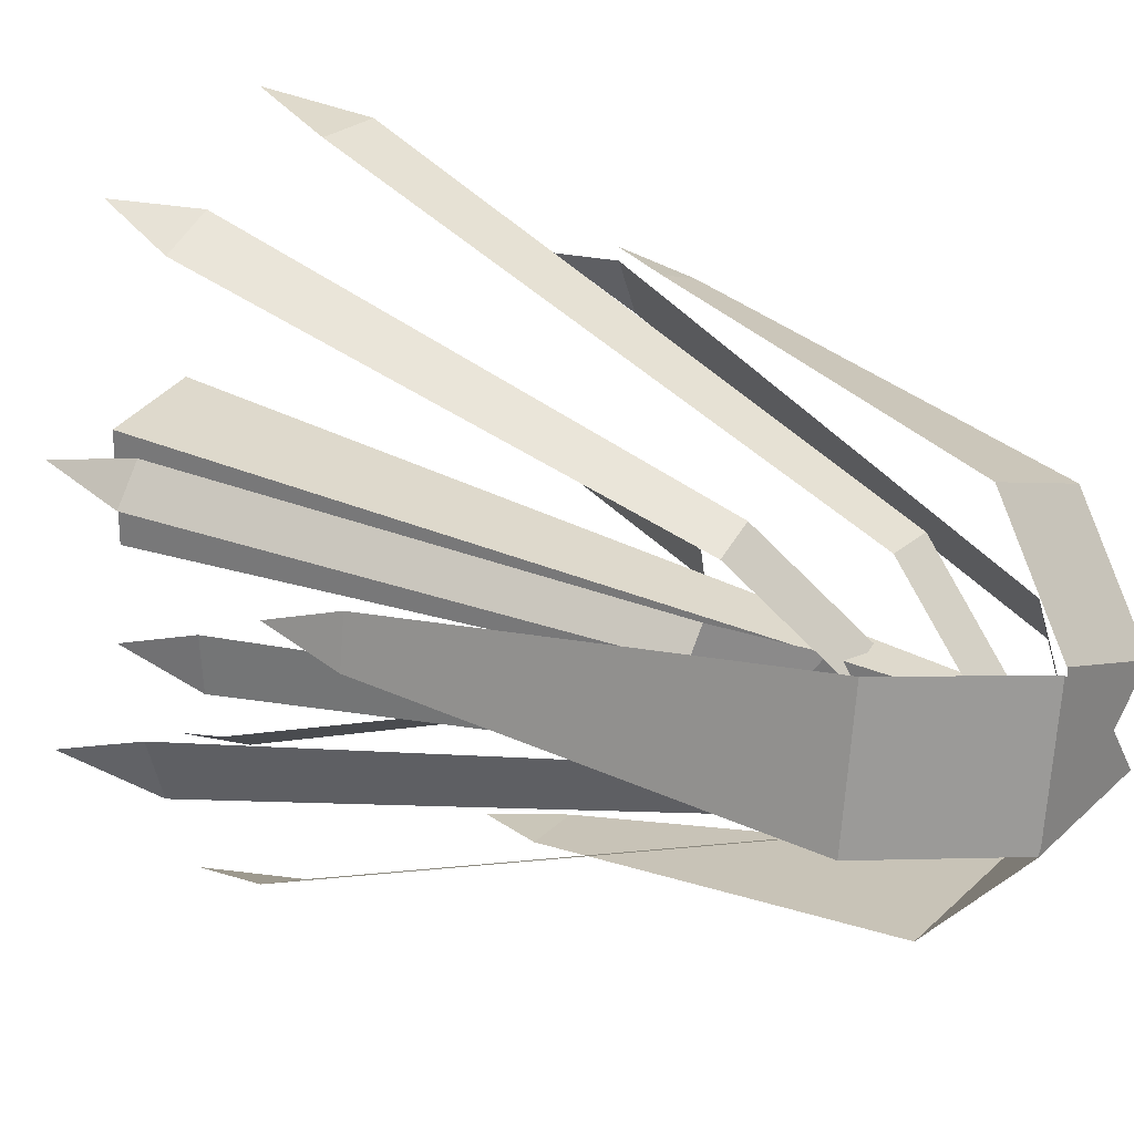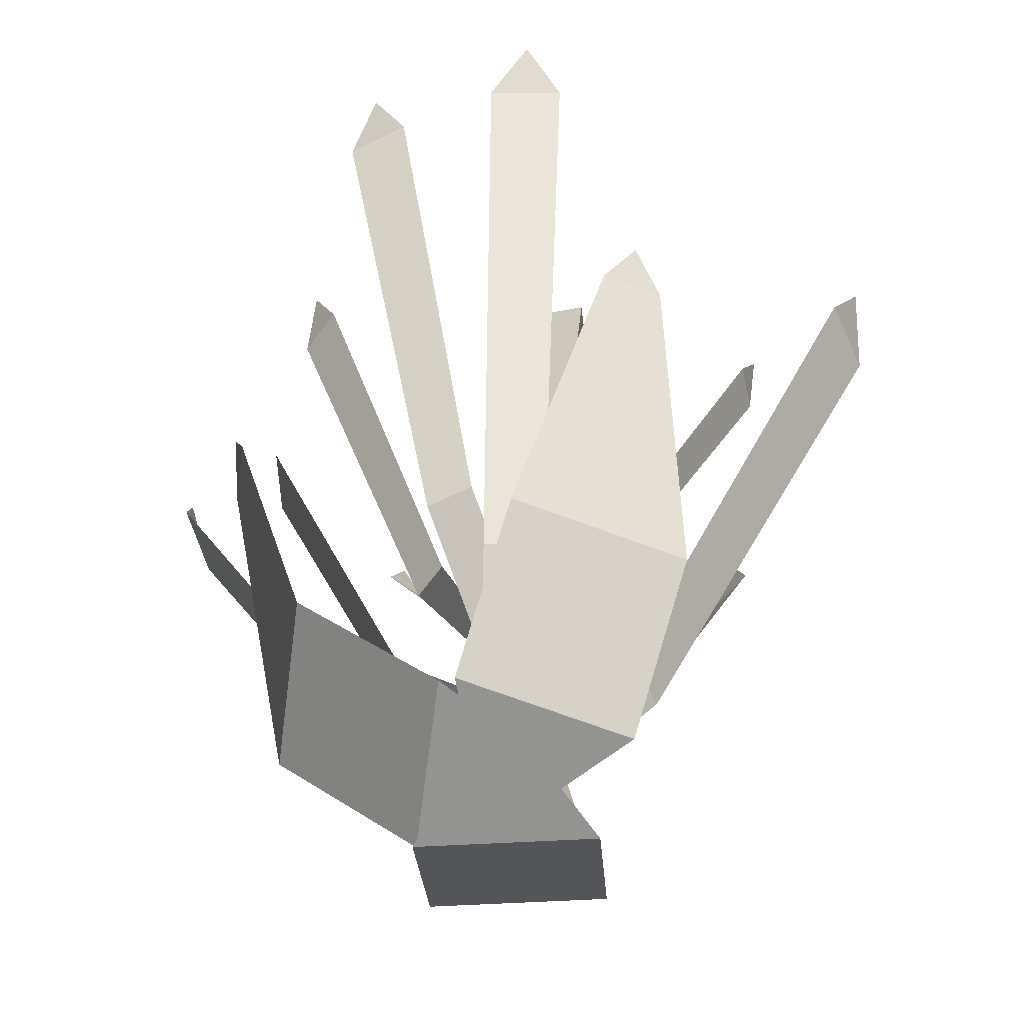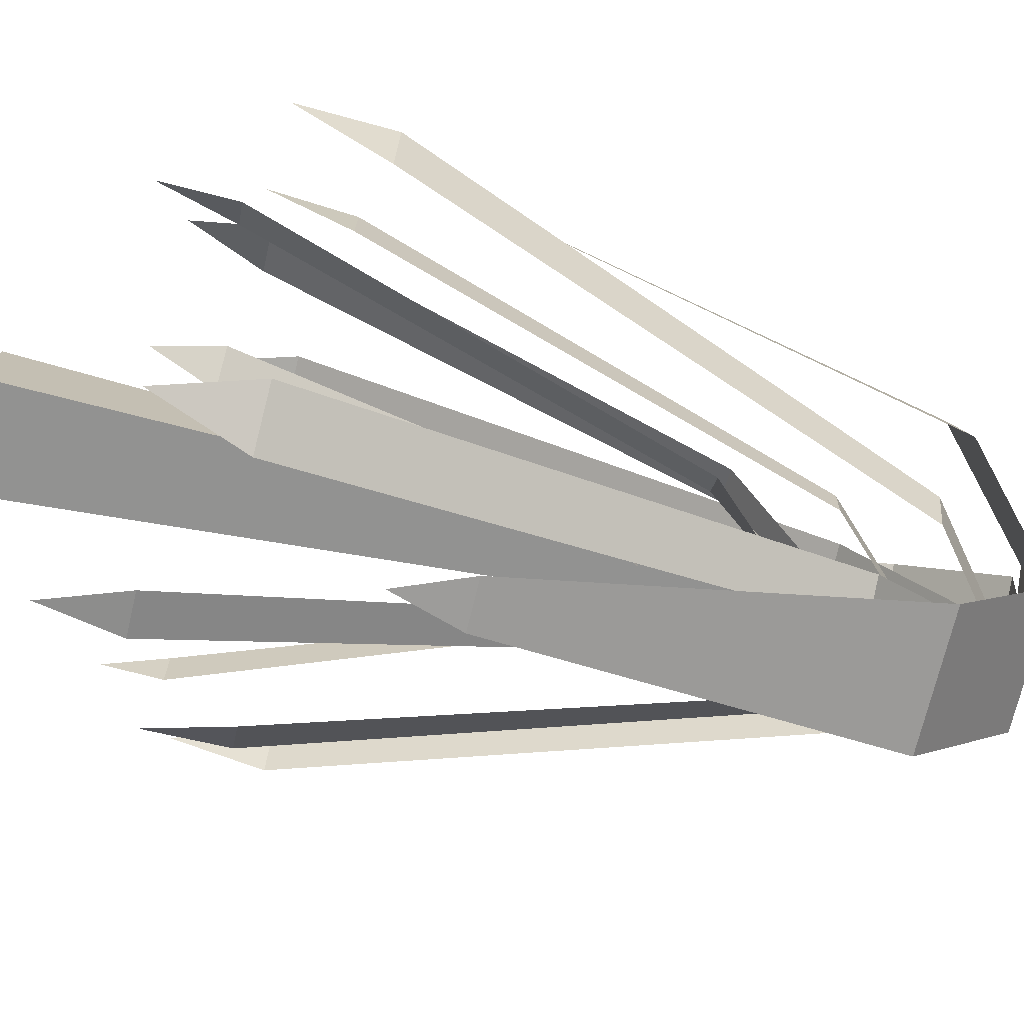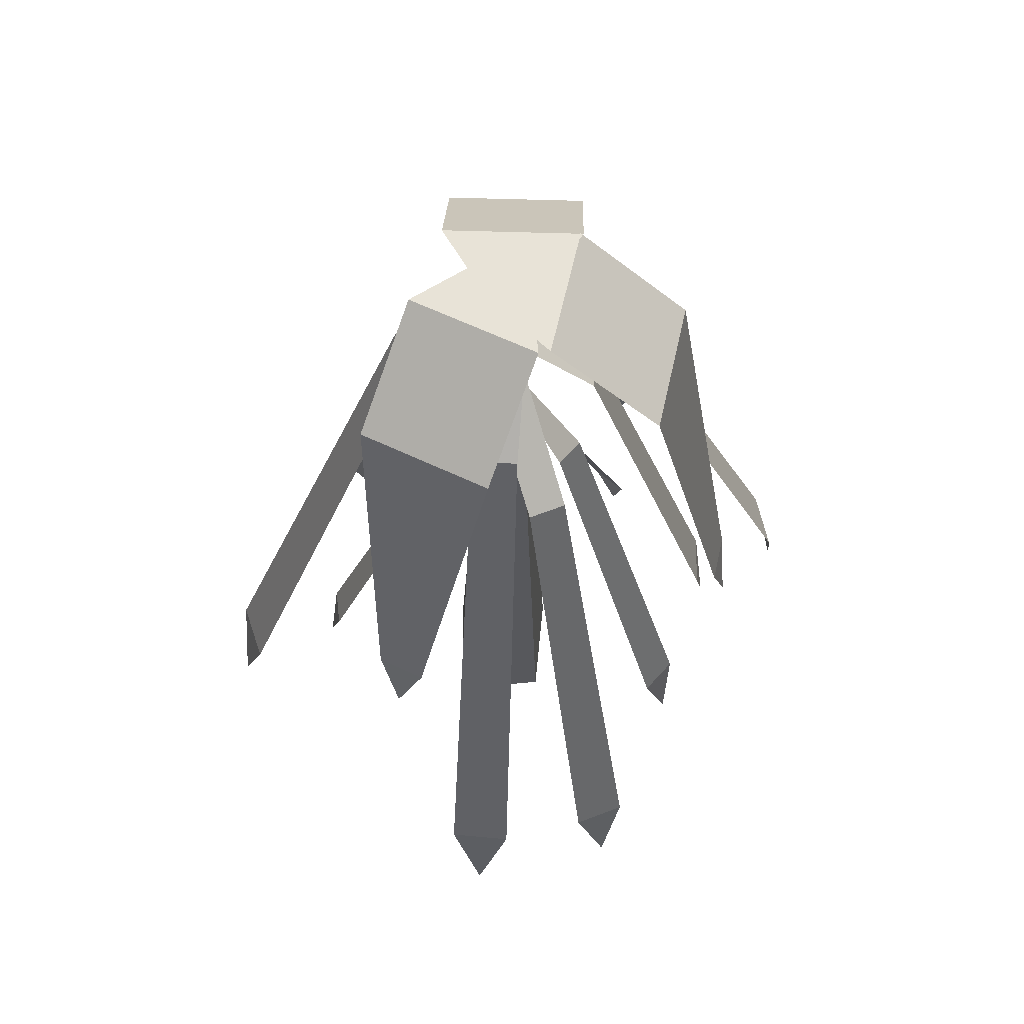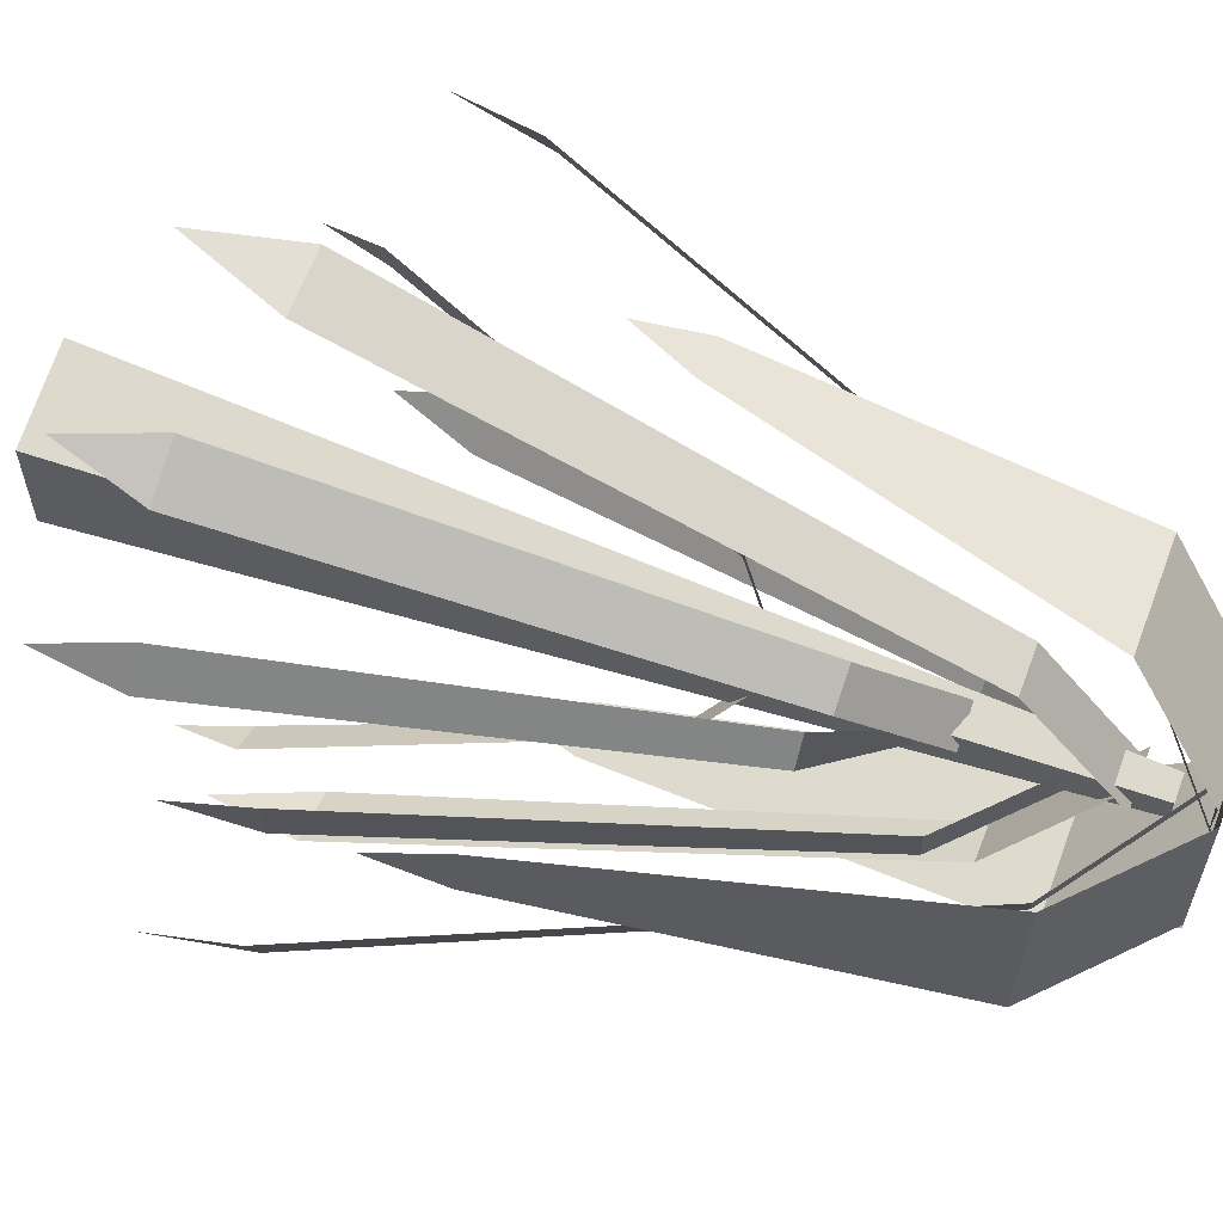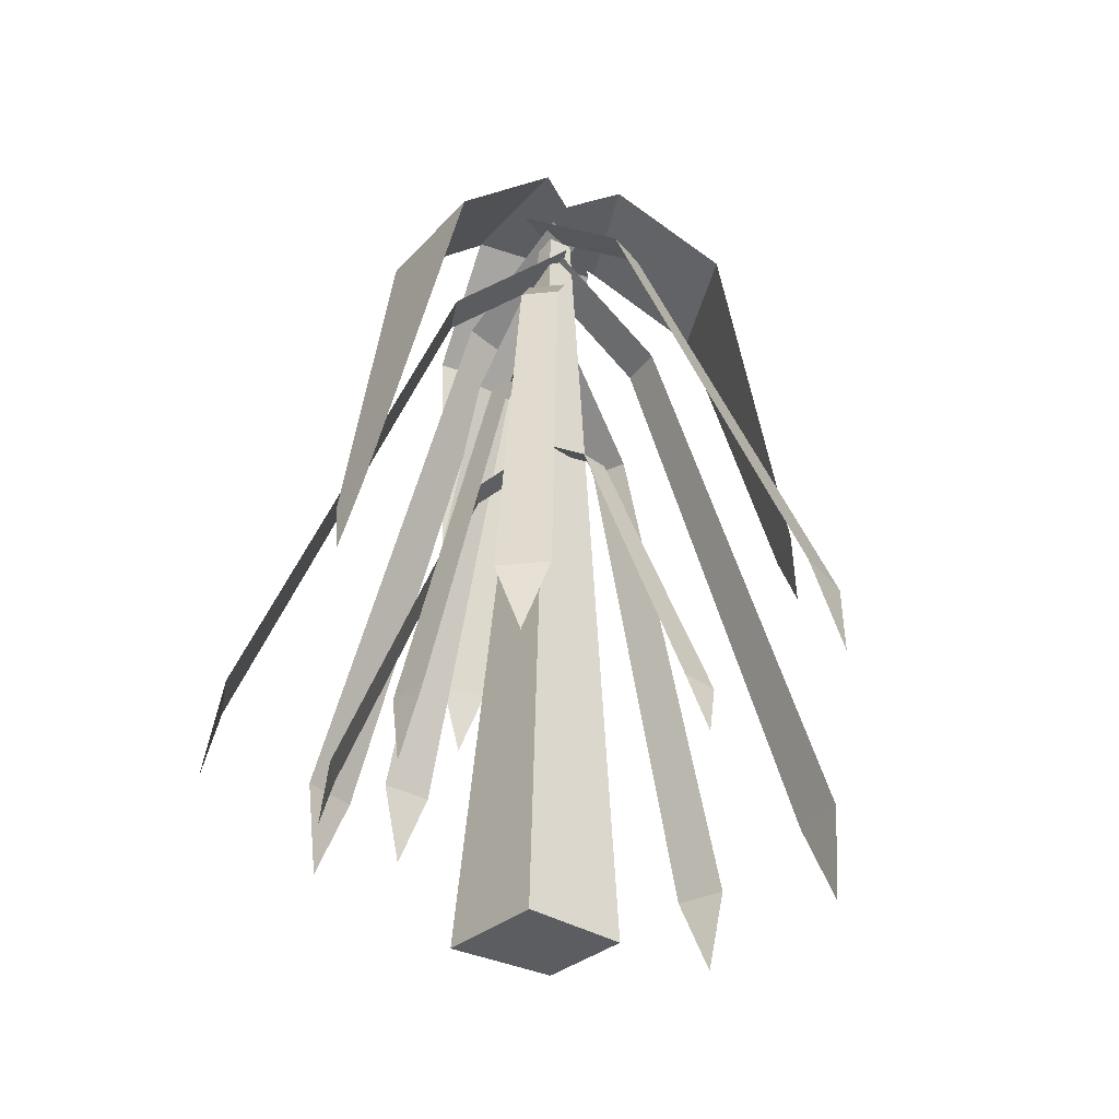
<metadata>
{"format":"obj","ext":"obj","renderer":"f3d","projection":"perspective","resolution":1024,"background":"white","views":[{"elev":25.8,"azim":126.7,"up":"+Z"},{"elev":23.3,"azim":-178.8,"up":"+Z"},{"elev":-75.5,"azim":76.3,"up":"+Z"},{"elev":62.3,"azim":5.4,"up":"+Y"},{"elev":62.9,"azim":110.3,"up":"+Z"},{"elev":-35.4,"azim":-121.9,"up":"+Y"}]}
</metadata>
<code>
o Tree.001_Cube.001
v 0.1461 0 9.656
v 0.1461 0 10.06
v -0.1961 0 10.12
v -0.2462 0 9.731
v 0.04716 3.262 9.93
v 0.04716 3.262 10.02
v -0.04716 3.262 10.02
v -0.04716 3.262 9.93
v 0.08302 2.807 10.4
v -0.0841 2.807 10.4
v -0.1135 0.8881 11.18
v 0.1124 0.8881 11.18
v -0.000542 0.5525 11.24
v 0.08302 3.158 9.952
v -0.0841 3.158 9.952
v 0.2611 2.379 10.33
v 0.1313 2.379 10.4
v 0.4136 0.7079 11.01
v 0.5891 0.7079 10.92
v 0.5256 0.4156 11.01
v 0.08387 2.684 9.981
v -0.04595 2.684 10.05
v 0.3257 2.675 9.819
v 0.3358 2.675 9.963
v 0.8512 1.004 9.927
v 0.8375 1.004 9.731
v 0.8851 0.7119 9.825
v 0.02753 2.98 9.854
v 0.03765 2.98 9.999
v 0.2952 2.301 10.01
v 0.2239 2.301 10.1
v 0.6737 0.6306 10.31
v 0.7701 0.6306 10.18
v 0.7585 0.3383 10.26
v 0.02681 2.606 9.895
v -0.0445 2.827 9.992
v 0.03637 3.158 10.03
v -0.1187 3.158 9.963
v 0.4397 0.5525 8.8
v 0.312 0.8881 8.815
v 0.5216 0.8881 8.899
v 0.2046 2.807 9.608
v 0.04954 2.807 9.545
v 0.02901 2.179 9.984
v -0.05948 2.179 9.924
v 0.4479 0.5112 9.272
v 0.366 0.7261 9.264
v 0.4856 0.7261 9.345
v 0.191 1.954 9.746
v 0.1025 1.954 9.686
v -0.3432 2.675 9.783
v -0.2502 2.675 9.671
v -0.647 1.004 9.341
v -0.7728 1.004 9.491
v -0.7427 0.7119 9.391
v -0.1033 2.98 9.964
v -0.01027 2.98 9.852
v -0.1915 2.301 9.669
v -0.07261 2.301 9.648
v -0.2529 0.6306 9.186
v -0.4137 0.6306 9.214
v -0.3493 0.3383 9.164
v -0.07468 2.606 9.935
v 0.04423 2.606 9.914
v 0.009029 3.378 9.834
v 0.0777 3.378 9.986
v -1.131 0.7734 10.44
v -1.028 1.109 10.52
v -1.121 1.109 10.31
v -0.4017 3.028 10.02
v -0.3331 3.028 10.17
v -0.01436 2.179 9.869
v 0.007879 2.179 9.973
v -0.8096 0.5112 10.09
v -0.7561 0.7261 10.15
v -0.7862 0.7261 10.01
v -0.2964 1.954 9.929
v -0.2742 1.954 10.03
v -0.01646 3.344 10.09
v -0.06735 3.344 9.93
v 1.185 0.7392 9.617
v 1.092 1.075 9.528
v 1.161 1.075 9.744
v 0.4127 2.994 9.952
v 0.3618 2.994 9.793
v 0.001281 3.051 10.65
v -0.4744 3.051 10.47
v -0.4272 1.812 10.8
v -0.2563 1.812 10.86
v -0.356 1.588 10.87
v 0.1429 3.367 10.27
v -0.3328 3.367 10.09
v 0.09456 3.367 10.02
v -0.1349 3.367 9.933
v 0.6529 3.019 9.814
v 0.5882 3.019 10.32
v 0.8959 1.591 10.2
v 0.9192 1.591 10.02
v 0.9483 1.333 10.11
v 0.2498 3.384 9.762
v 0.1851 3.384 10.26
v 0.01998 3.384 9.865
v -0.01124 3.384 10.11
v -0.272 3.019 9.389
v 0.2344 3.019 9.357
v 0.0581 1.591 9.078
v -0.1238 1.591 9.089
v -0.03547 1.333 9.043
v -0.2461 3.384 9.795
v 0.2603 3.384 9.763
v -0.1013 3.384 10
v 0.143 3.384 9.985
f 1 2 3
f 1 3 4
f 5 8 7
f 5 7 6
f 1 5 6
f 1 6 2
f 2 6 7
f 2 7 3
f 3 7 8
f 3 8 4
f 5 1 4
f 5 4 8
f 11 12 9
f 11 9 10
f 14 15 10
f 14 10 9
f 13 12 11
f 18 19 16
f 18 16 17
f 21 22 17
f 21 17 16
f 20 19 18
f 25 26 23
f 25 23 24
f 28 29 24
f 28 24 23
f 27 26 25
f 32 33 30
f 32 30 31
f 35 36 31
f 35 31 30
f 34 33 32
f 39 40 41
f 38 37 42
f 38 42 43
f 41 40 43
f 41 43 42
f 46 47 48
f 45 44 49
f 45 49 50
f 48 47 50
f 48 50 49
f 53 54 51
f 53 51 52
f 56 57 52
f 56 52 51
f 55 54 53
f 60 61 58
f 60 58 59
f 63 64 59
f 63 59 58
f 62 61 60
f 67 68 69
f 66 65 70
f 66 70 71
f 69 68 71
f 69 71 70
f 74 75 76
f 73 72 77
f 73 77 78
f 76 75 78
f 76 78 77
f 81 82 83
f 80 79 84
f 80 84 85
f 83 82 85
f 83 85 84
f 88 89 86
f 88 86 87
f 91 92 87
f 91 87 86
f 90 89 88
f 93 94 92
f 93 92 91
f 97 98 95
f 97 95 96
f 100 101 96
f 100 96 95
f 99 98 97
f 102 103 101
f 102 101 100
f 106 107 104
f 106 104 105
f 109 110 105
f 109 105 104
f 108 107 106
f 111 112 110
f 111 110 109

</code>
